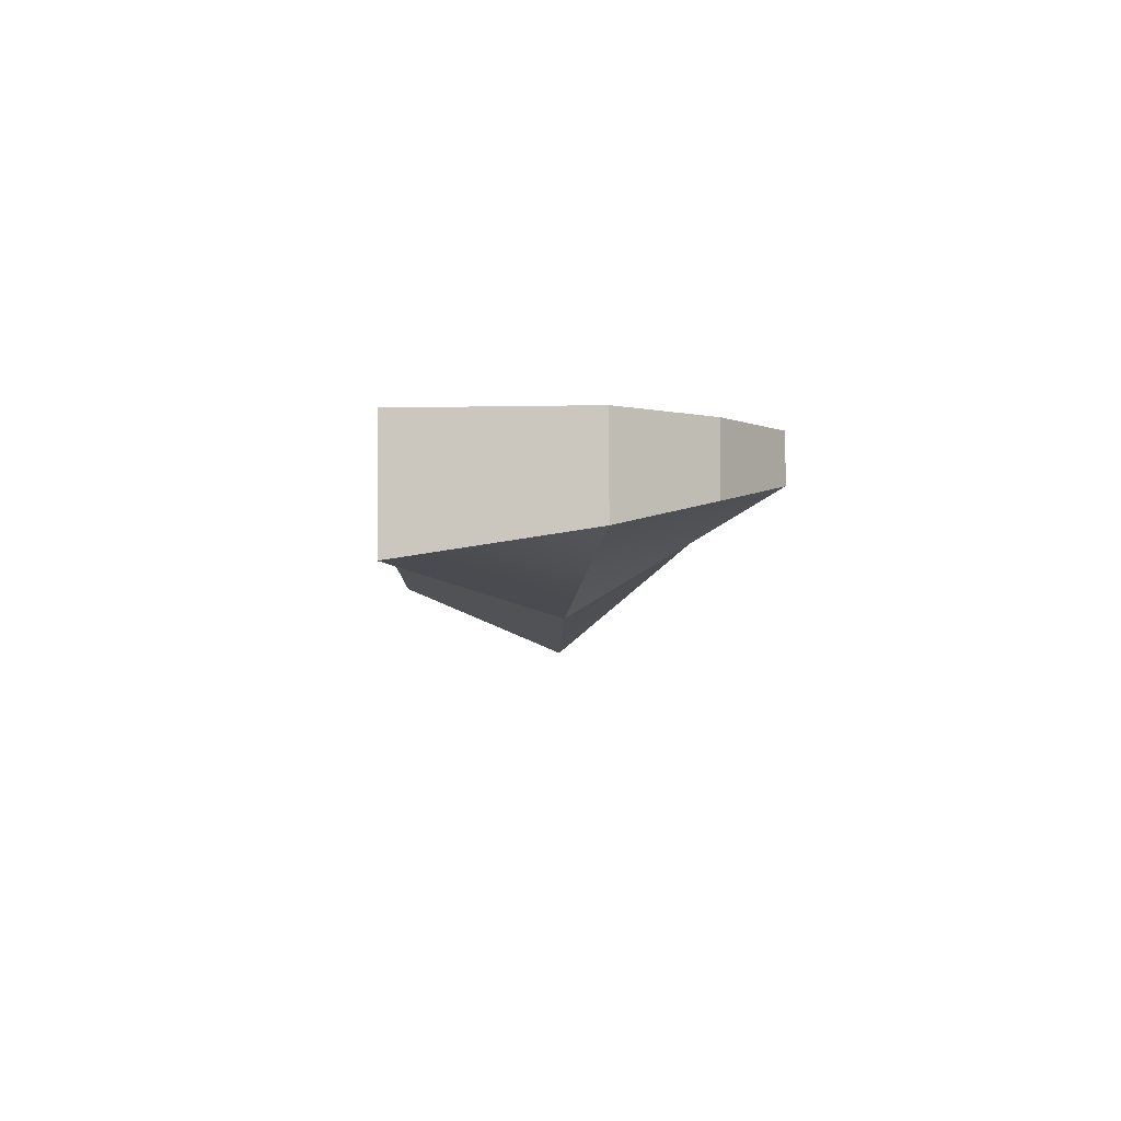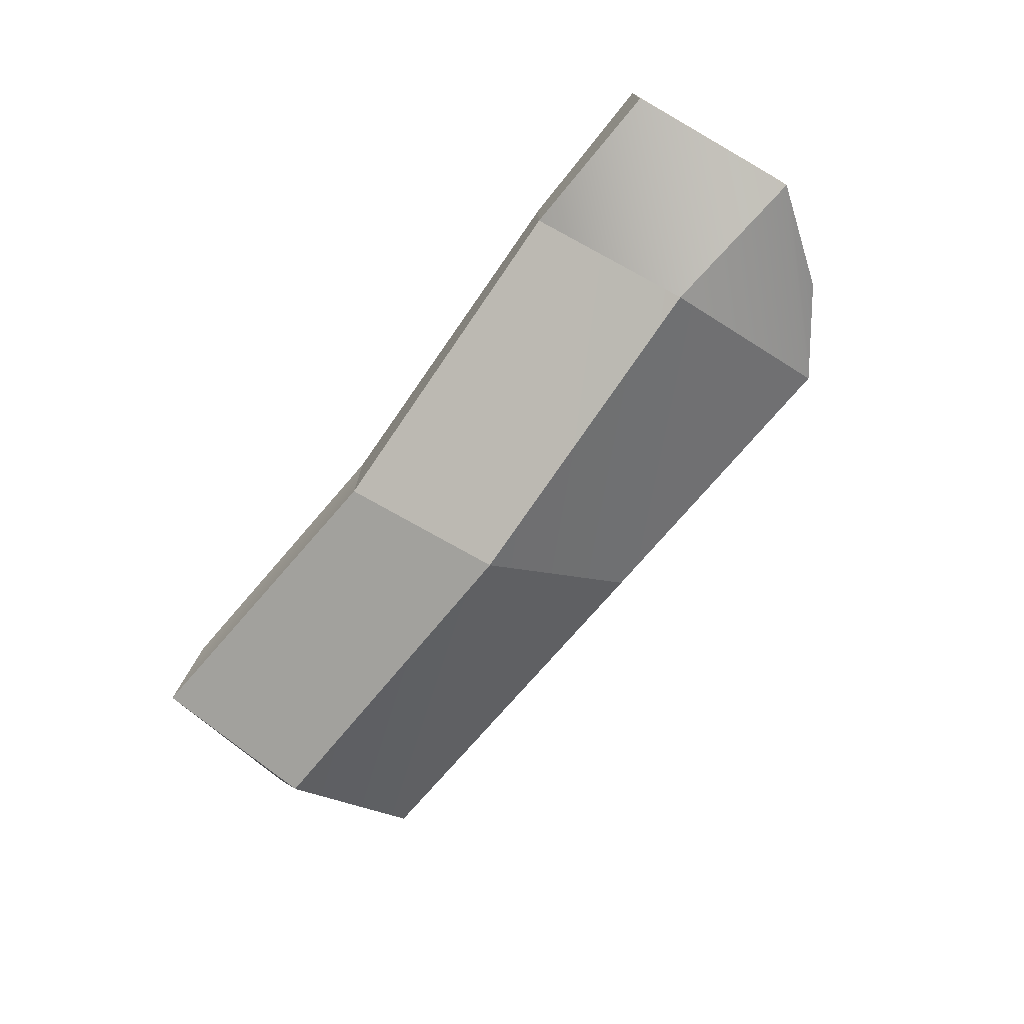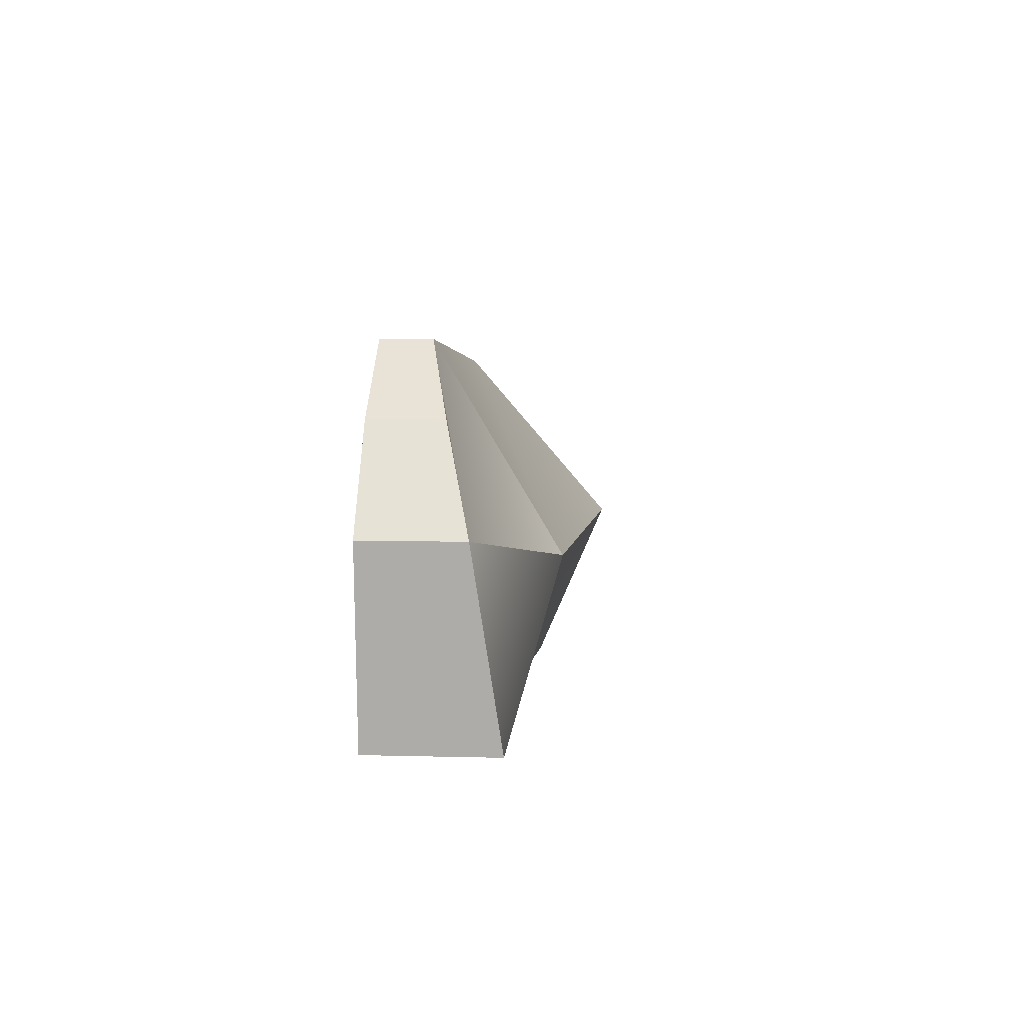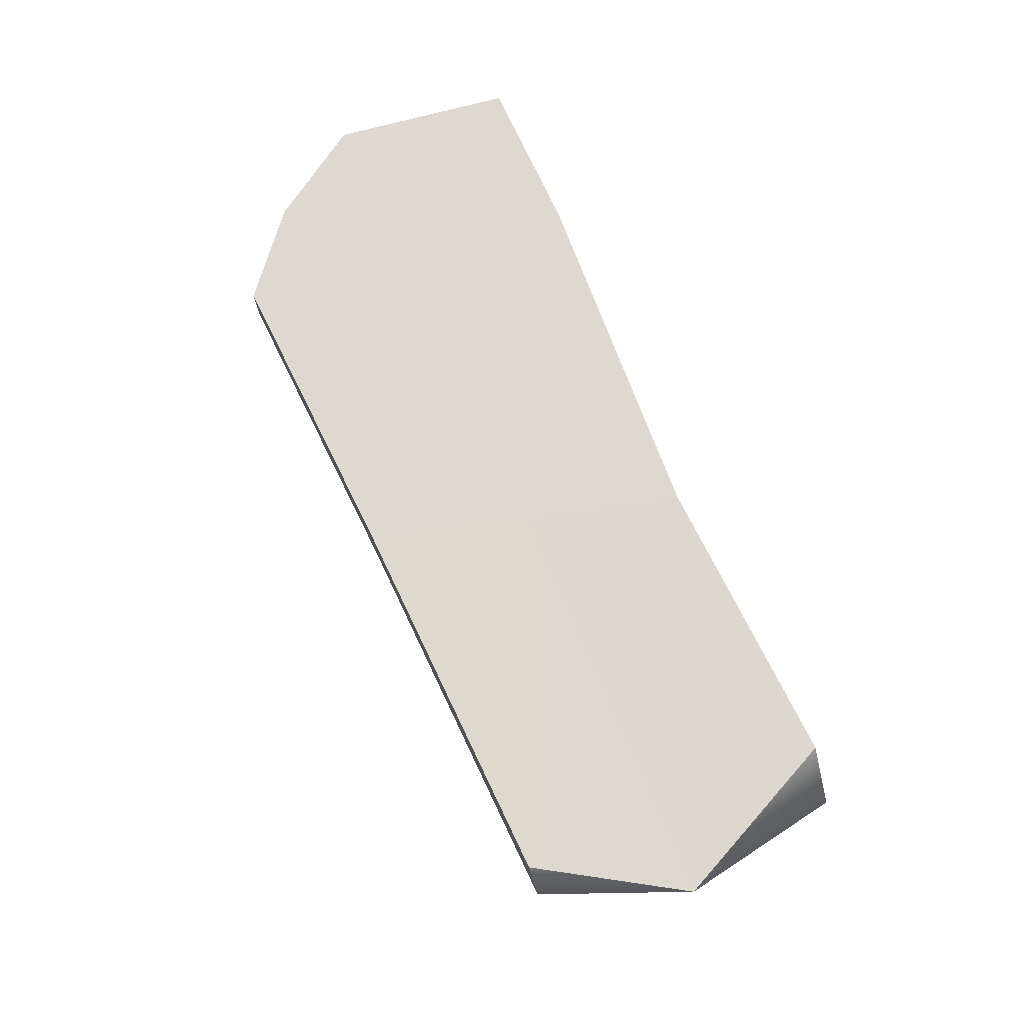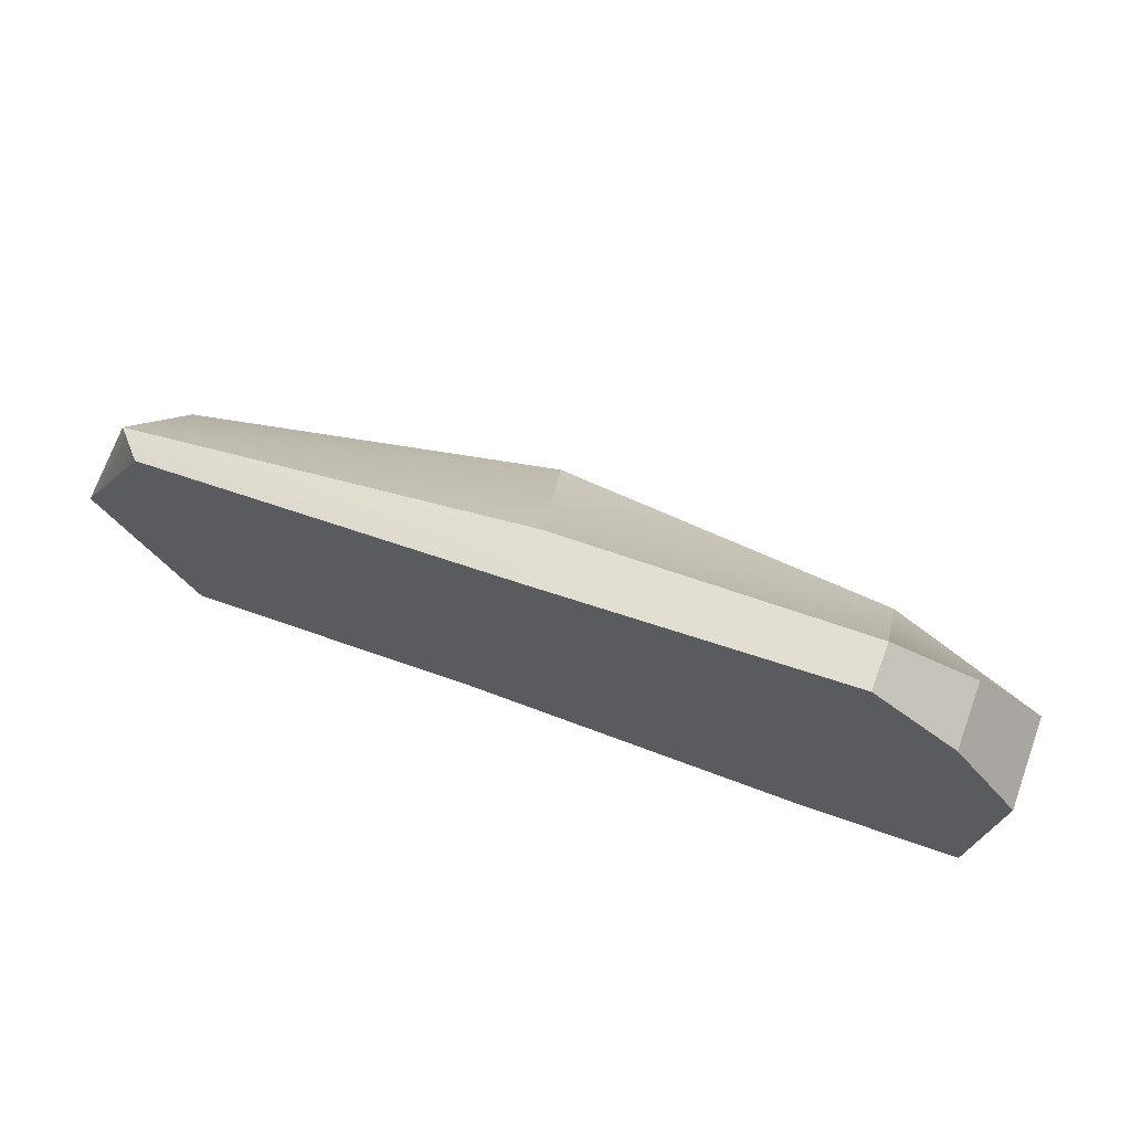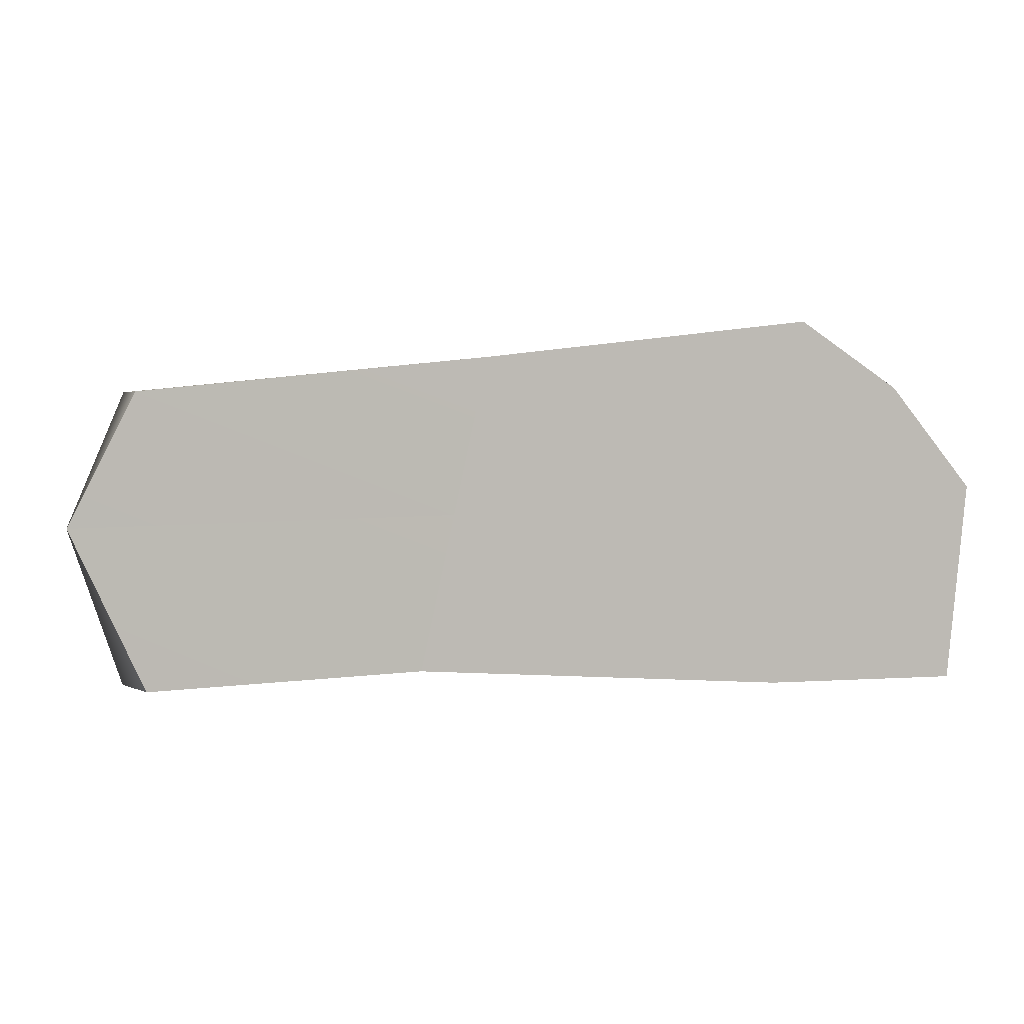
<metadata>
{"format":"obj","ext":"obj","renderer":"f3d","projection":"perspective","resolution":1024,"background":"white","views":[{"elev":-3.5,"azim":-91.0,"up":"+Y"},{"elev":-74.1,"azim":-125.2,"up":"+Y"},{"elev":6.7,"azim":-85.6,"up":"+Z"},{"elev":71.8,"azim":69.3,"up":"+Y"},{"elev":66.6,"azim":-159.3,"up":"+Z"},{"elev":1.7,"azim":-168.3,"up":"+Z"}]}
</metadata>
<code>
v 6.43 6 5.437
v 6.43 4.866 5.437
v 7.852 5.207 6.507
v 7.852 6 6.507
v 8.302 6 0.7108
v 8.302 4.504 0.7108
v 5.588 6 0.8807
v 5.588 4 0.8807
v 7.852 5.207 6.507
v 13.02 5.103 6
v 7.852 6 6.507
v 13.02 6 6
v 13.02 5.103 6
v 19.65 5.535 5.477
v 13.02 6 6
v 19.23 5.98 5.475
v 19.08 5.948 0.271
v 19.91 5.057 0.2751
v 14.15 6 0.757
v 14.15 4.03 0.757
v 14.15 6 0.757
v 14.15 4.03 0.757
v 8.302 6 0.7108
v 8.302 4.504 0.7108
v 19.23 5.98 5.475
v 19.65 5.535 5.477
v 20.55 5.943 3.091
v 19.65 3.975 3.098
v 20.55 5.943 3.091
v 19.65 3.975 3.098
v 19.91 5.057 0.2751
v 19.08 5.948 0.271
v 5.588 6 0.8807
v 5.588 4 0.8807
v 5.299 4.441 3.883
v 5.299 6 3.883
v 5.299 6 3.883
v 5.299 4.441 3.883
v 6.43 4.866 5.437
v 6.43 6 5.437
v 5.588 6 0.8807
v 7.872 6 3.355
v 8.302 6 0.7108
v 5.299 6 3.883
v 7.852 6 6.507
v 6.43 6 5.437
v 7.872 3.319 3.355
v 5.299 4.441 3.883
v 5.588 4 0.8807
v 8.302 4.504 0.7108
v 7.852 5.207 6.507
v 6.43 4.866 5.437
v 5.299 4.441 3.883
v 7.872 3.319 3.355
v 20.55 5.943 3.091
v 19.08 5.948 0.271
v 14.15 6 0.757
v 13.59 6 3.378
v 20.55 5.943 3.091
v 13.59 6 3.378
v 19.23 5.98 5.475
v 13.02 6 6
v 14.15 6 0.757
v 13.59 6 3.378
v 13.02 6 6
v 7.852 5.207 6.507
v 7.872 3.319 3.355
v 13.02 5.103 6
v 13.59 2.91 3.378
v 7.872 3.319 3.355
v 8.302 4.504 0.7108
v 13.59 2.91 3.378
v 14.15 4.03 0.757
v 19.65 5.535 5.477
v 13.02 5.103 6
v 13.59 2.91 3.378
v 19.65 3.975 3.098
v 13.59 2.91 3.378
v 14.15 4.03 0.757
v 19.65 3.975 3.098
v 19.91 5.057 0.2751
g submesh0
f 1 2 3
f 1 3 4
f 5 6 7
f 6 8 7
f 9 10 11
f 11 10 12
f 13 14 15
f 15 14 16
f 17 18 19
f 19 18 20
f 21 22 23
f 22 24 23
f 25 26 27
f 26 28 27
f 29 30 31
f 29 31 32
f 33 34 35
f 33 35 36
f 37 38 39
f 37 39 40
f 41 42 43
f 41 44 42
f 44 45 42
f 44 46 45
f 47 48 49
f 50 47 49
f 51 52 53
f 54 51 53
f 55 56 57
f 55 57 58
f 59 60 61
f 60 62 61
f 63 43 64
f 64 43 42
f 64 42 65
f 65 42 45
f 66 67 68
f 68 67 69
f 70 71 72
f 72 71 73
f 74 75 76
f 74 76 77
f 78 79 80
f 79 81 80

</code>
